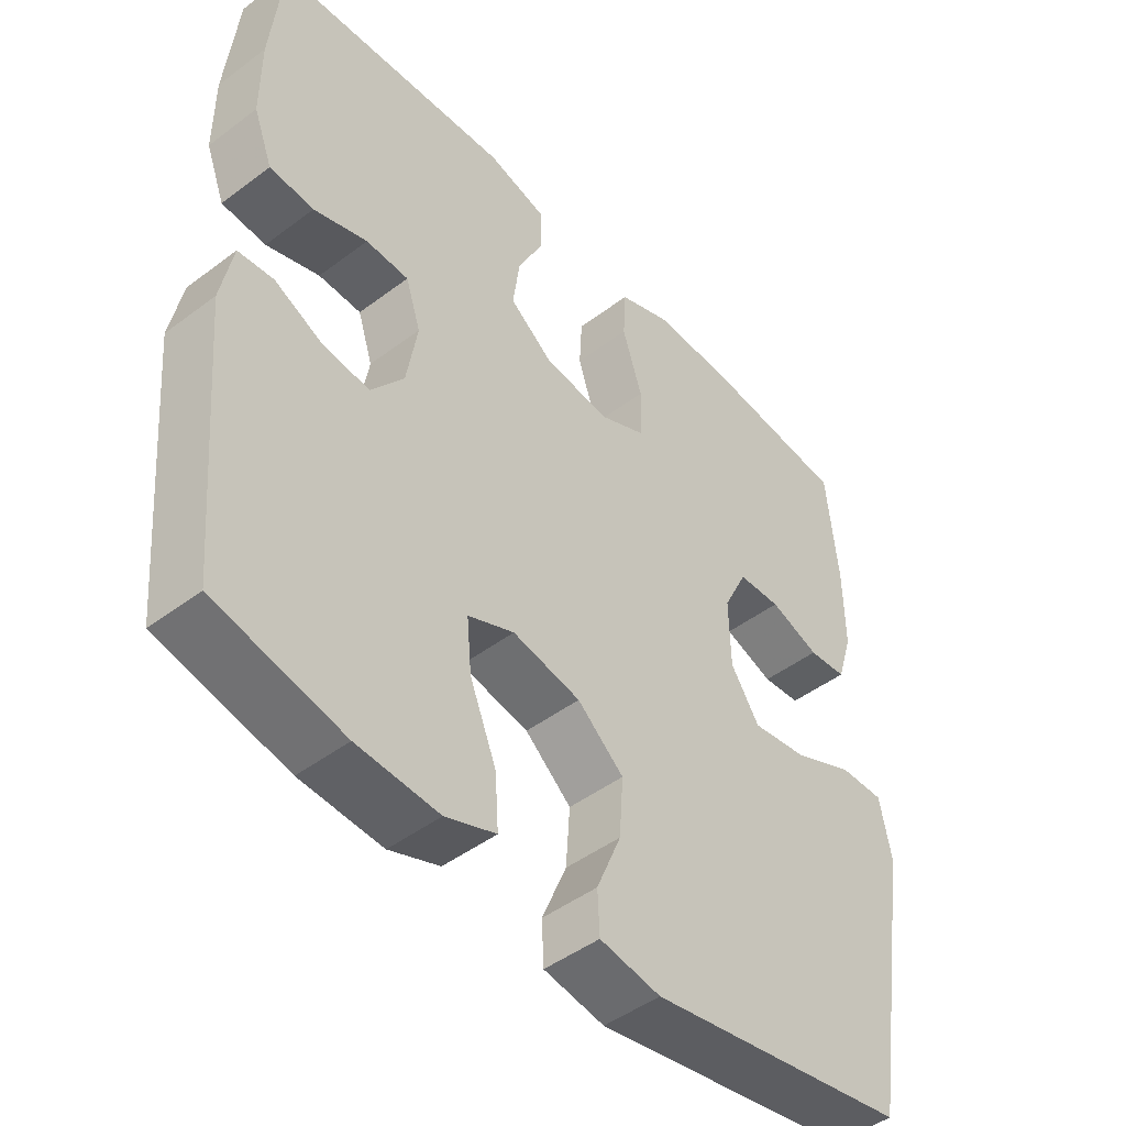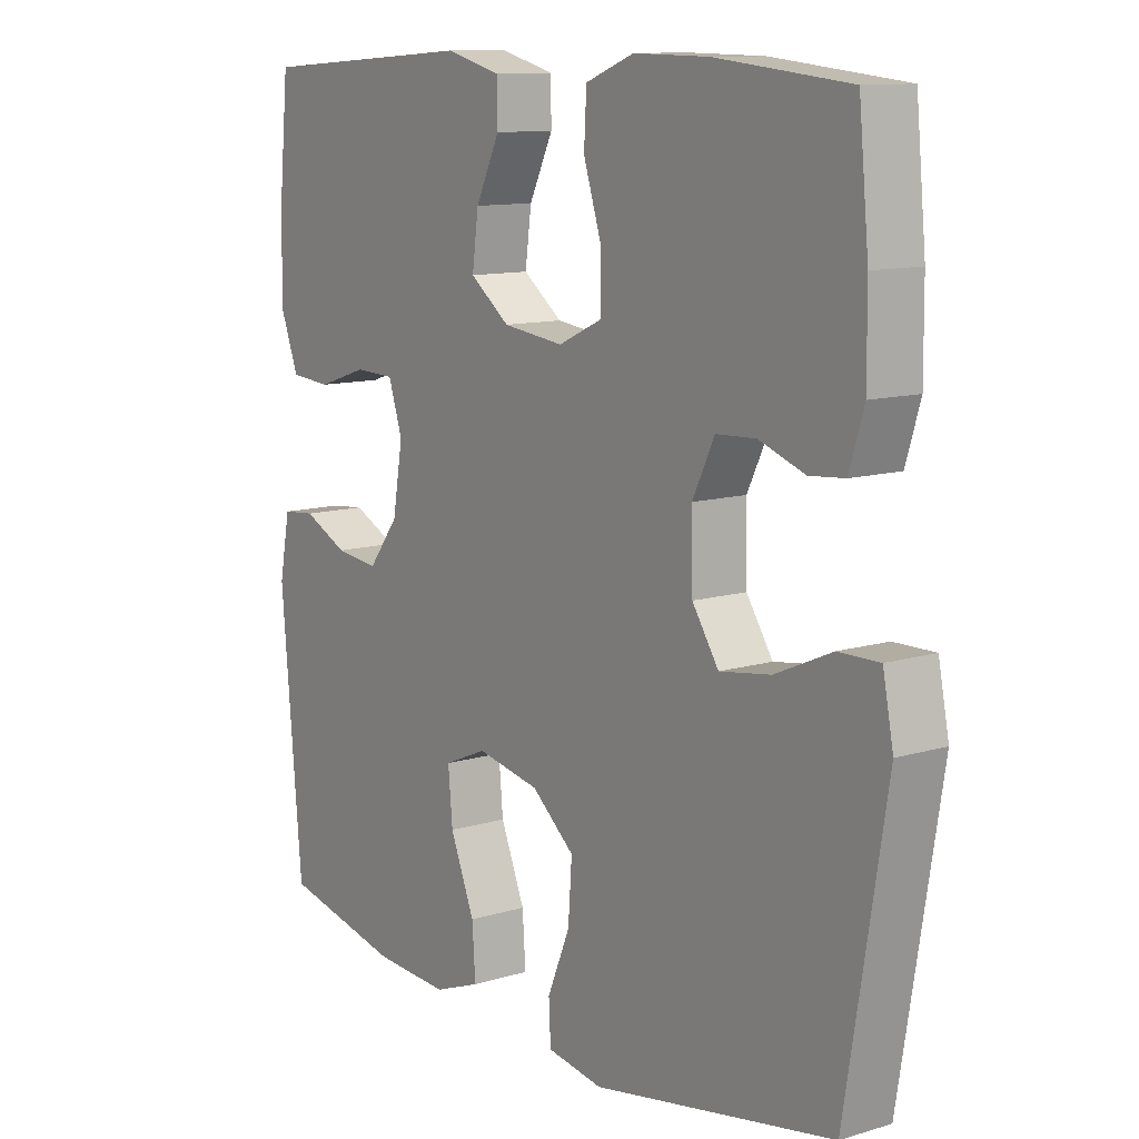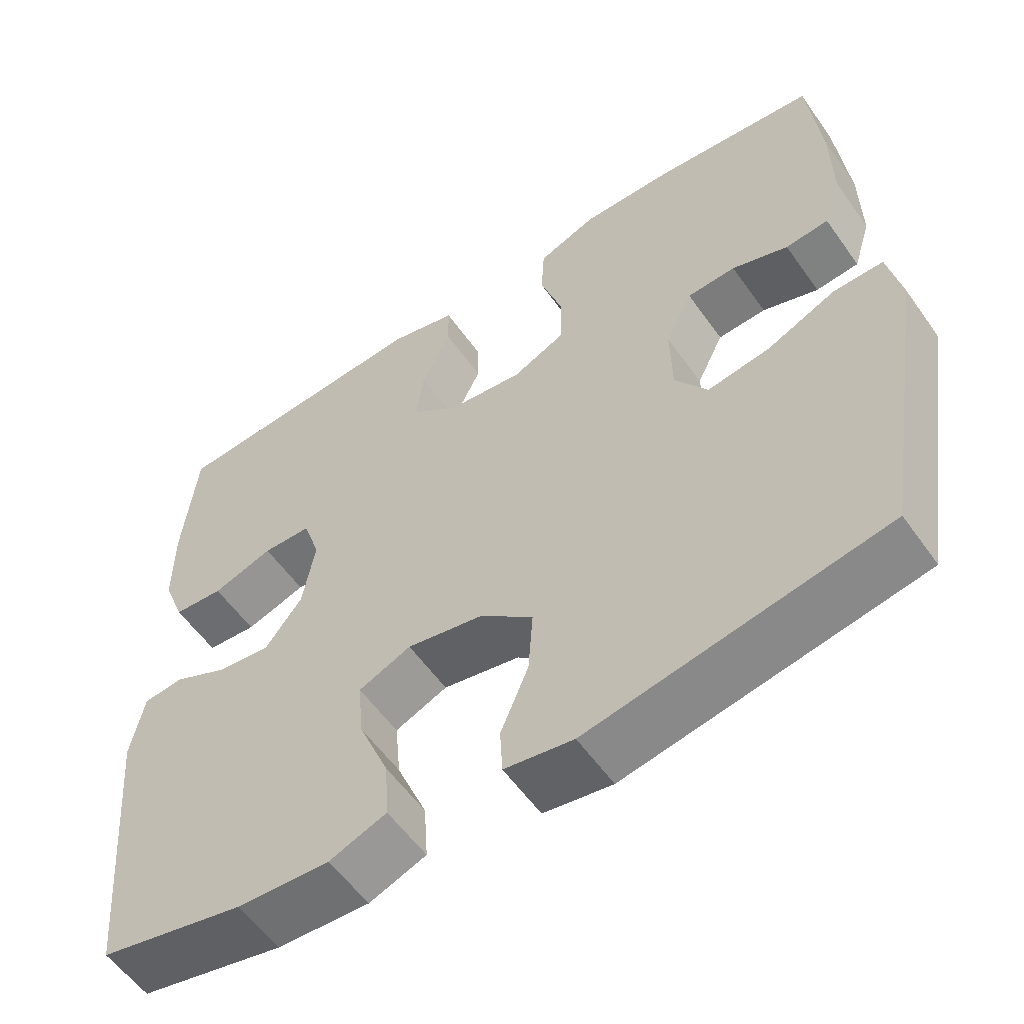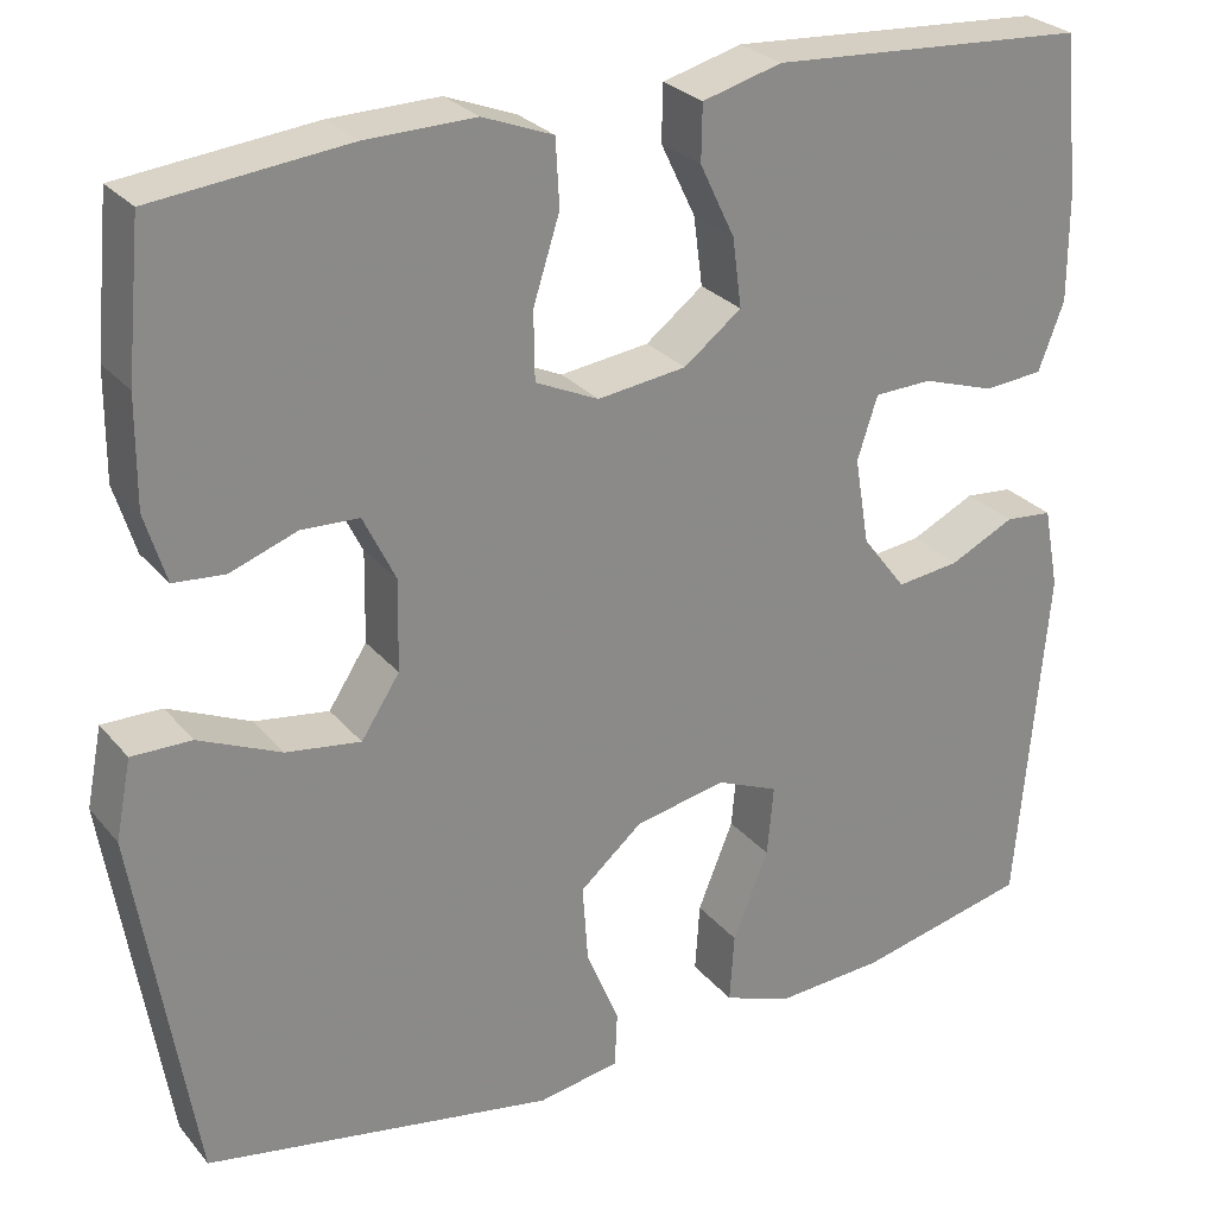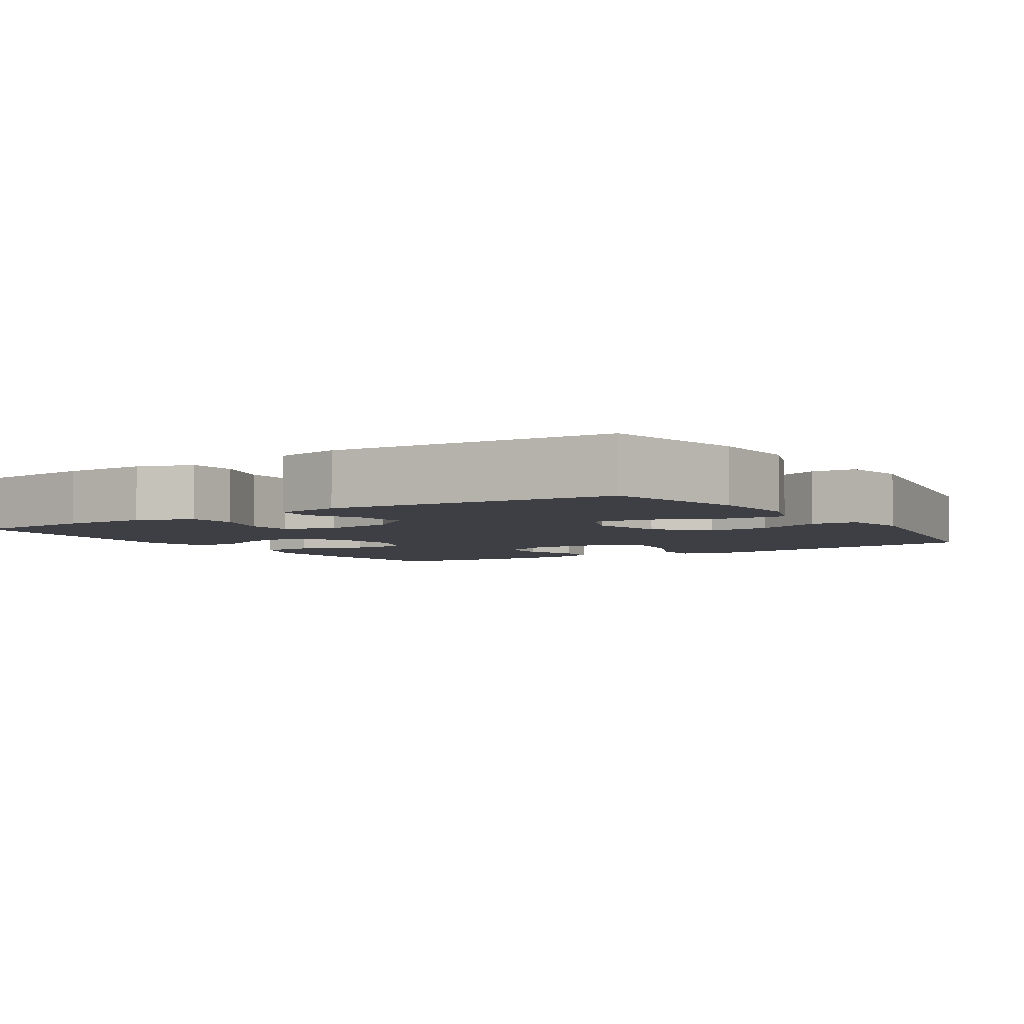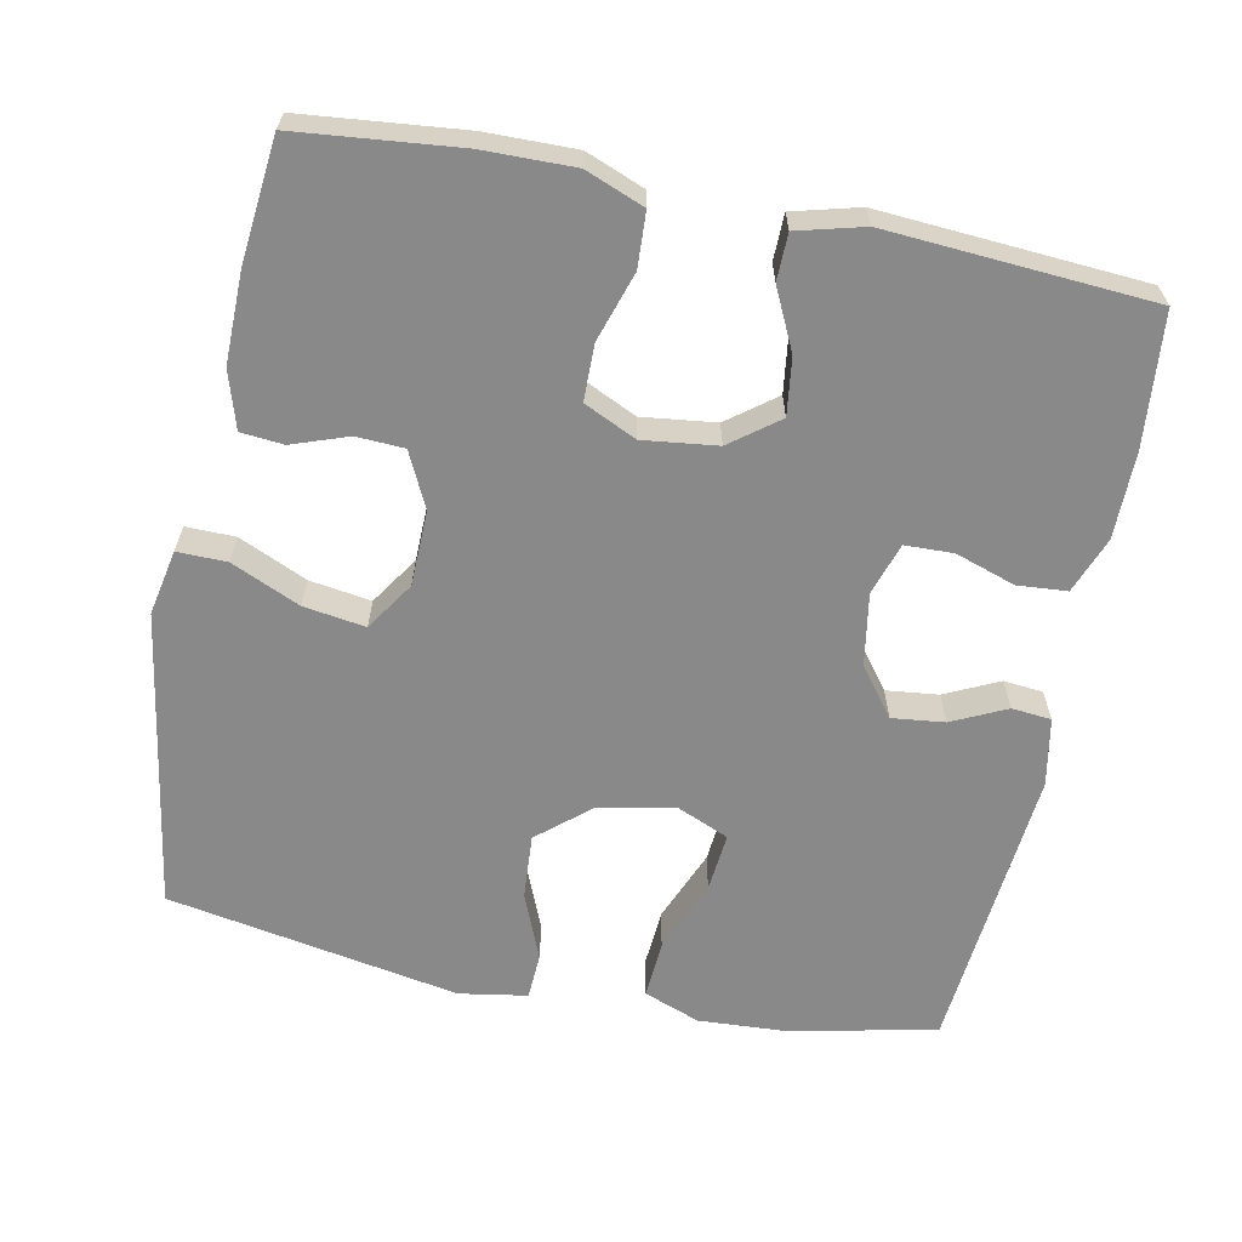
<metadata>
{"format":"obj","ext":"obj","renderer":"f3d","projection":"perspective","resolution":1024,"background":"white","views":[{"elev":-46.9,"azim":130.5,"up":"+Z"},{"elev":11.3,"azim":-126.3,"up":"+Z"},{"elev":-57.0,"azim":-145.1,"up":"+Z"},{"elev":27.2,"azim":-30.9,"up":"+Z"},{"elev":-4.4,"azim":123.1,"up":"+Y"},{"elev":-63.2,"azim":-11.5,"up":"+Y"}]}
</metadata>
<code>
v 0.5 0.07 -0.5
v 0.312 0.07 -0.542
v 0.192 0.07 -0.549
v 0.118 0.07 -0.521
v 0.123 0.07 -0.445
v 0.162 0.07 -0.349
v 0.169 0.07 -0.272
v 0.101 0.07 -0.243
v 0.001 0.07 -0.263
v -0.067 0.07 -0.321
v -0.061 0.07 -0.406
v -0.025 0.07 -0.493
v -0.028 0.07 -0.554
v -0.117 0.07 -0.569
v -0.5 0.07 -0.5
v -0.564 0.07 -0.106
v -0.547 0.07 -0.02
v -0.482 0.07 -0.021
v -0.392 0.07 -0.061
v -0.311 0.07 -0.073
v -0.269 0.07 -0.009
v -0.267 0.07 0.09
v -0.302 0.07 0.162
v -0.365 0.07 0.165
v -0.438 0.07 0.139
v -0.494 0.07 0.144
v -0.517 0.07 0.219
v -0.516 0.07 0.336
v -0.5 0.07 0.5
v -0.288 0.07 0.522
v -0.169 0.07 0.524
v -0.092 0.07 0.494
v -0.088 0.07 0.422
v -0.117 0.07 0.331
v -0.116 0.07 0.257
v -0.047 0.07 0.225
v 0.05 0.07 0.237
v 0.113 0.07 0.285
v 0.103 0.07 0.36
v 0.065 0.07 0.439
v 0.066 0.07 0.5
v 0.153 0.07 0.523
v 0.5 0.07 0.5
v 0.517 0.07 0.326
v 0.517 0.07 0.212
v 0.489 0.07 0.138
v 0.424 0.07 0.133
v 0.345 0.07 0.159
v 0.282 0.07 0.157
v 0.26 0.07 0.089
v 0.276 0.07 -0.006
v 0.324 0.07 -0.069
v 0.393 0.07 -0.061
v 0.464 0.07 -0.027
v 0.516 0.07 -0.032
v 0.533 0.07 -0.121
v 0.5 0 -0.5
v 0.312 0 -0.542
v 0.192 0 -0.549
v 0.118 0 -0.521
v 0.123 0 -0.445
v 0.162 0 -0.349
v 0.169 0 -0.272
v 0.101 0 -0.243
v 0.001 0 -0.263
v -0.067 0 -0.321
v -0.061 0 -0.406
v -0.025 0 -0.493
v -0.028 0 -0.554
v -0.117 0 -0.569
v -0.5 0 -0.5
v -0.564 0 -0.106
v -0.547 0 -0.02
v -0.482 0 -0.021
v -0.392 0 -0.061
v -0.311 0 -0.073
v -0.269 0 -0.009
v -0.267 0 0.09
v -0.302 0 0.162
v -0.365 0 0.165
v -0.438 0 0.139
v -0.494 0 0.144
v -0.517 0 0.219
v -0.516 0 0.336
v -0.5 0 0.5
v -0.288 0 0.522
v -0.169 0 0.524
v -0.092 0 0.494
v -0.088 0 0.422
v -0.117 0 0.331
v -0.116 0 0.257
v -0.047 0 0.225
v 0.05 0 0.237
v 0.113 0 0.285
v 0.103 0 0.36
v 0.065 0 0.439
v 0.066 0 0.5
v 0.153 0 0.523
v 0.5 0 0.5
v 0.517 0 0.326
v 0.517 0 0.212
v 0.489 0 0.138
v 0.424 0 0.133
v 0.345 0 0.159
v 0.282 0 0.157
v 0.26 0 0.089
v 0.276 0 -0.006
v 0.324 0 -0.069
v 0.393 0 -0.061
v 0.464 0 -0.027
v 0.516 0 -0.032
v 0.533 0 -0.121
f 53 54 55 56
f 52 53 56 1
f 51 52 1 2
f 50 51 2 3
f 45 46 47 48
f 45 48 49
f 44 45 49
f 43 44 49
f 42 43 49
f 39 40 41 42
f 38 39 42 49
f 37 38 49 50
f 31 32 33 34
f 31 34 35
f 30 31 35
f 29 30 35
f 28 29 35
f 27 28 35 36
f 24 25 26 27
f 23 24 27 36
f 16 17 18 19
f 16 19 20
f 15 16 20
f 14 15 20 21
f 11 12 13 14
f 10 11 14 21
f 3 4 5 6
f 3 6 7
f 50 3 7
f 37 50 7 8
f 22 23 36 37
f 22 37 8 9
f 9 10 21 22
f 112 111 110 109
f 57 112 109 108
f 58 57 108 107
f 59 58 107 106
f 104 103 102 101
f 105 104 101
f 105 101 100
f 105 100 99
f 105 99 98
f 98 97 96 95
f 105 98 95 94
f 106 105 94 93
f 90 89 88 87
f 91 90 87
f 91 87 86
f 91 86 85
f 91 85 84
f 92 91 84 83
f 83 82 81 80
f 92 83 80 79
f 75 74 73 72
f 76 75 72
f 76 72 71
f 77 76 71 70
f 70 69 68 67
f 77 70 67 66
f 62 61 60 59
f 63 62 59
f 63 59 106
f 64 63 106 93
f 93 92 79 78
f 65 64 93 78
f 78 77 66 65
f 1 57 58 2
f 2 58 59 3
f 3 59 60 4
f 4 60 61 5
f 5 61 62 6
f 6 62 63 7
f 7 63 64 8
f 8 64 65 9
f 9 65 66 10
f 10 66 67 11
f 11 67 68 12
f 12 68 69 13
f 13 69 70 14
f 14 70 71 15
f 15 71 72 16
f 16 72 73 17
f 17 73 74 18
f 18 74 75 19
f 19 75 76 20
f 20 76 77 21
f 21 77 78 22
f 22 78 79 23
f 23 79 80 24
f 24 80 81 25
f 25 81 82 26
f 26 82 83 27
f 27 83 84 28
f 28 84 85 29
f 29 85 86 30
f 30 86 87 31
f 31 87 88 32
f 32 88 89 33
f 33 89 90 34
f 34 90 91 35
f 35 91 92 36
f 36 92 93 37
f 37 93 94 38
f 38 94 95 39
f 39 95 96 40
f 40 96 97 41
f 41 97 98 42
f 42 98 99 43
f 43 99 100 44
f 44 100 101 45
f 45 101 102 46
f 46 102 103 47
f 47 103 104 48
f 48 104 105 49
f 49 105 106 50
f 50 106 107 51
f 51 107 108 52
f 52 108 109 53
f 53 109 110 54
f 54 110 111 55
f 55 111 112 56
f 56 112 57 1

</code>
